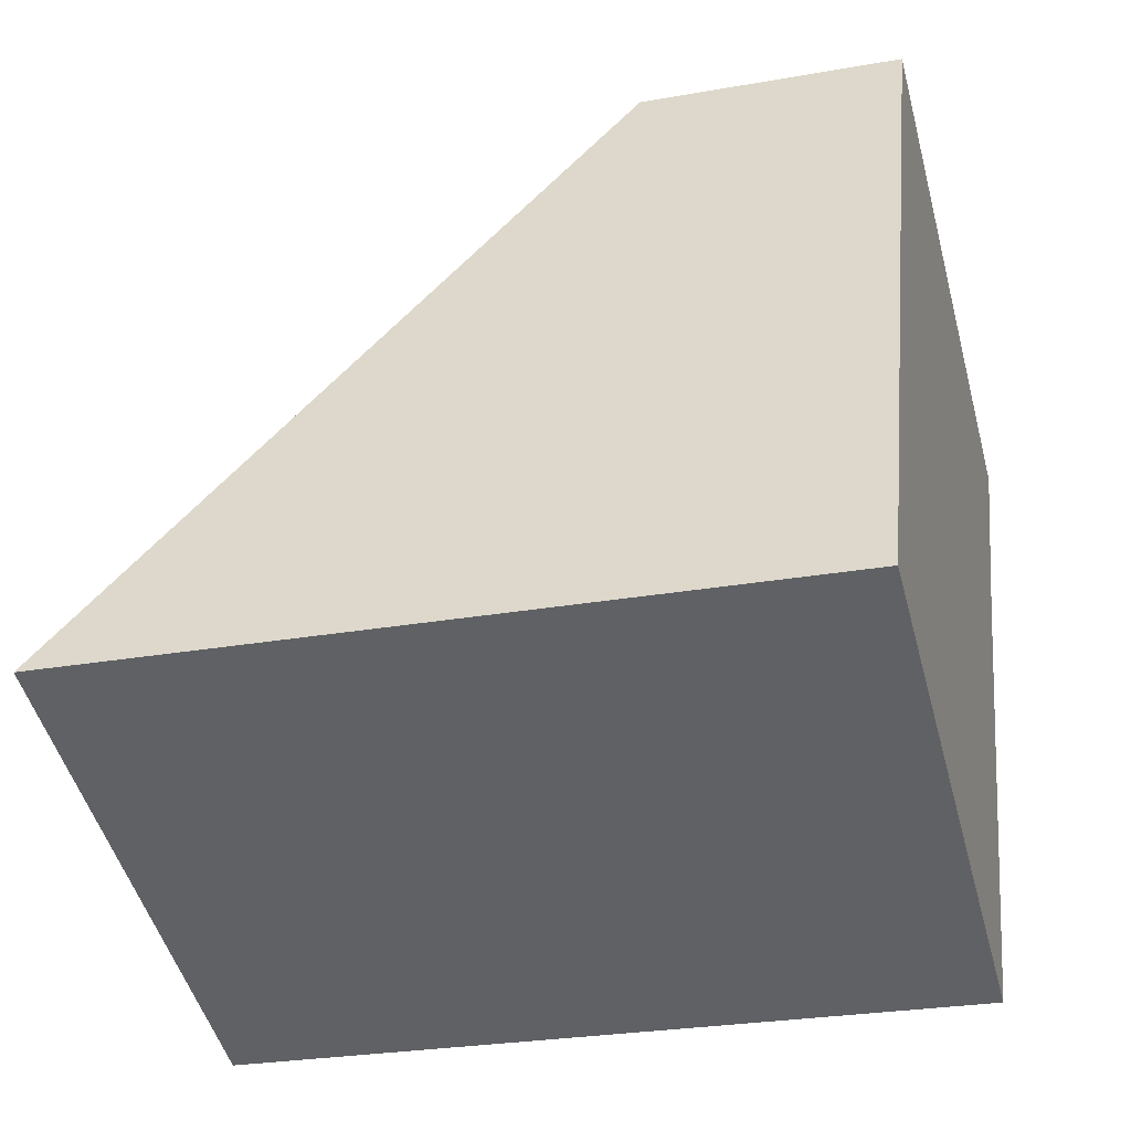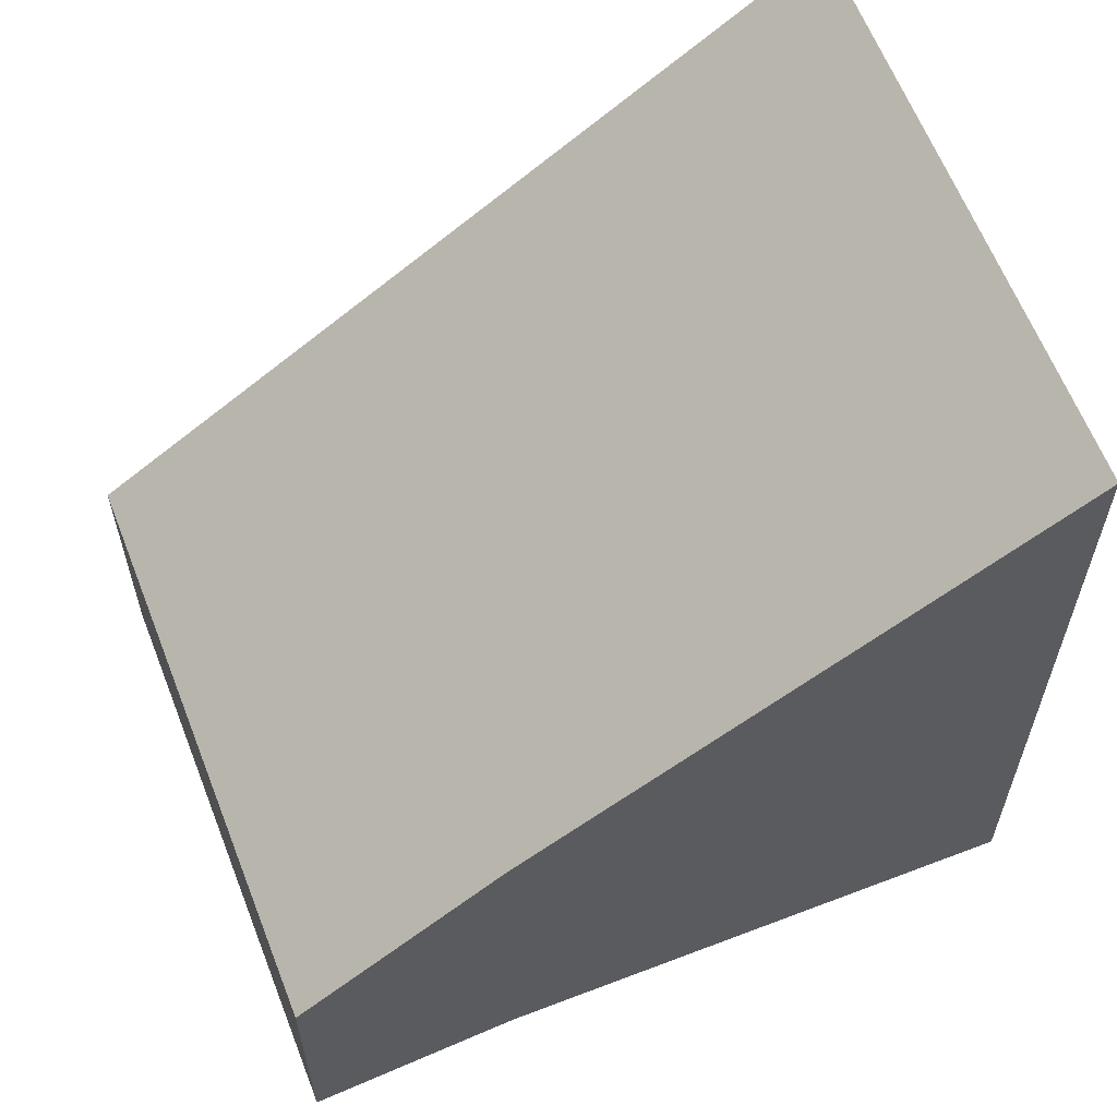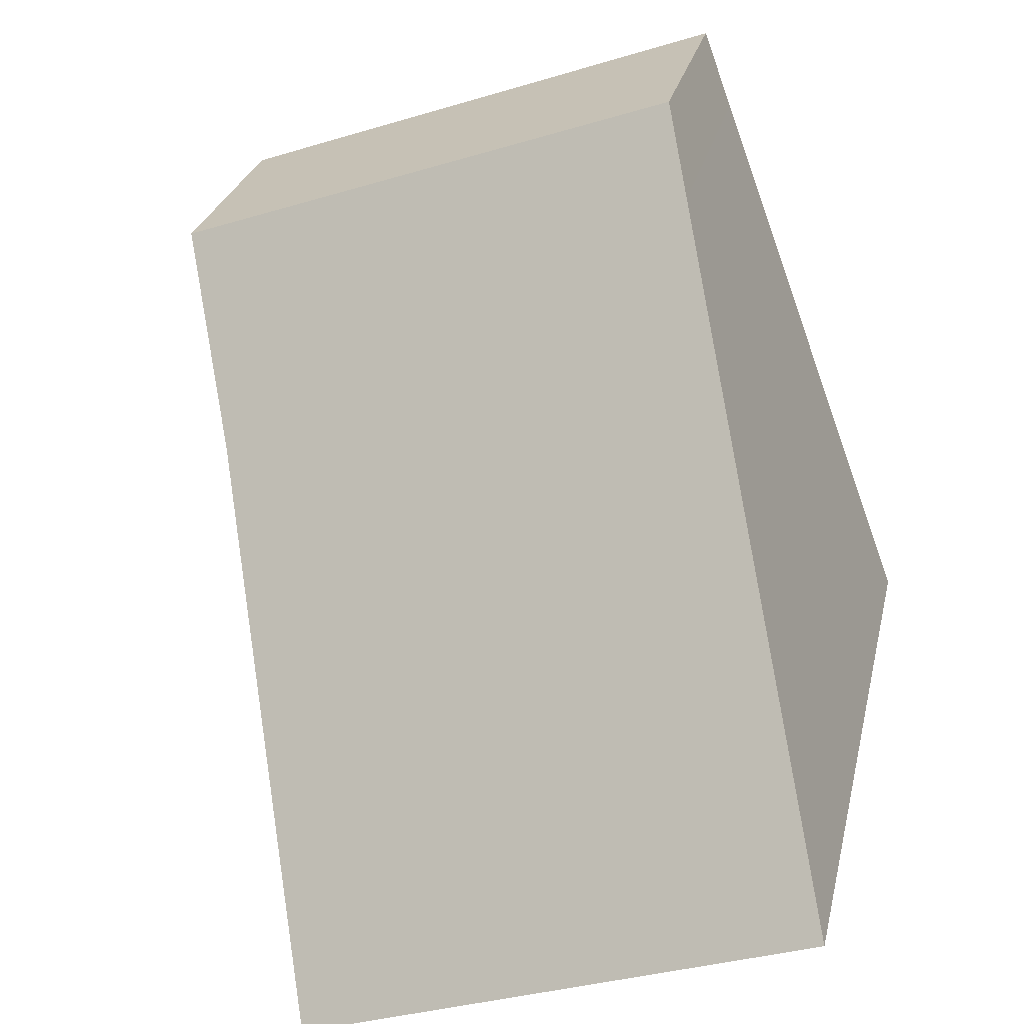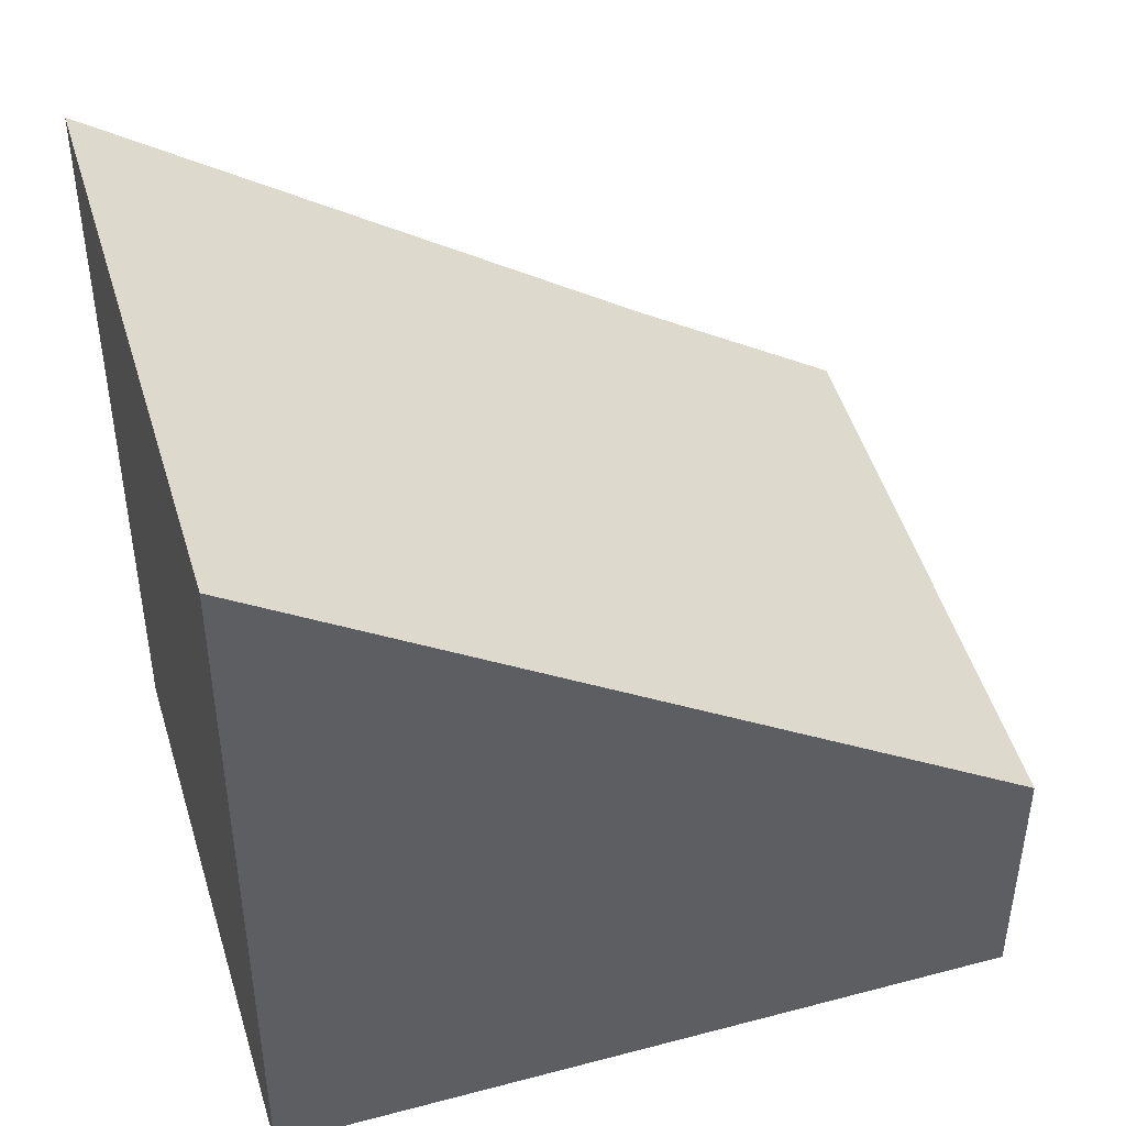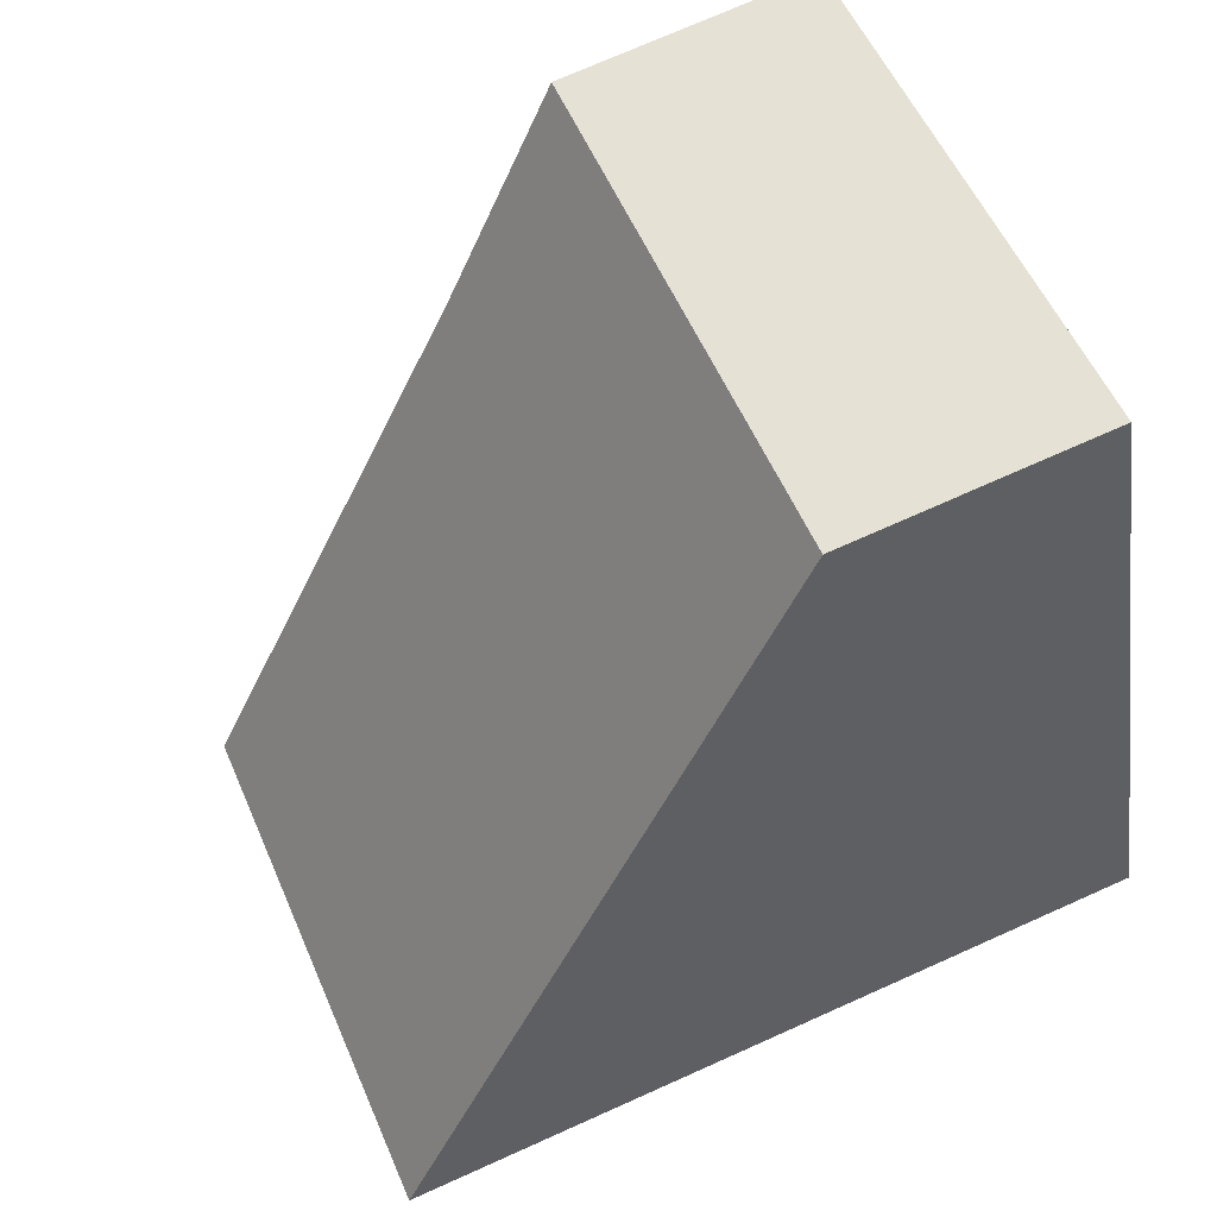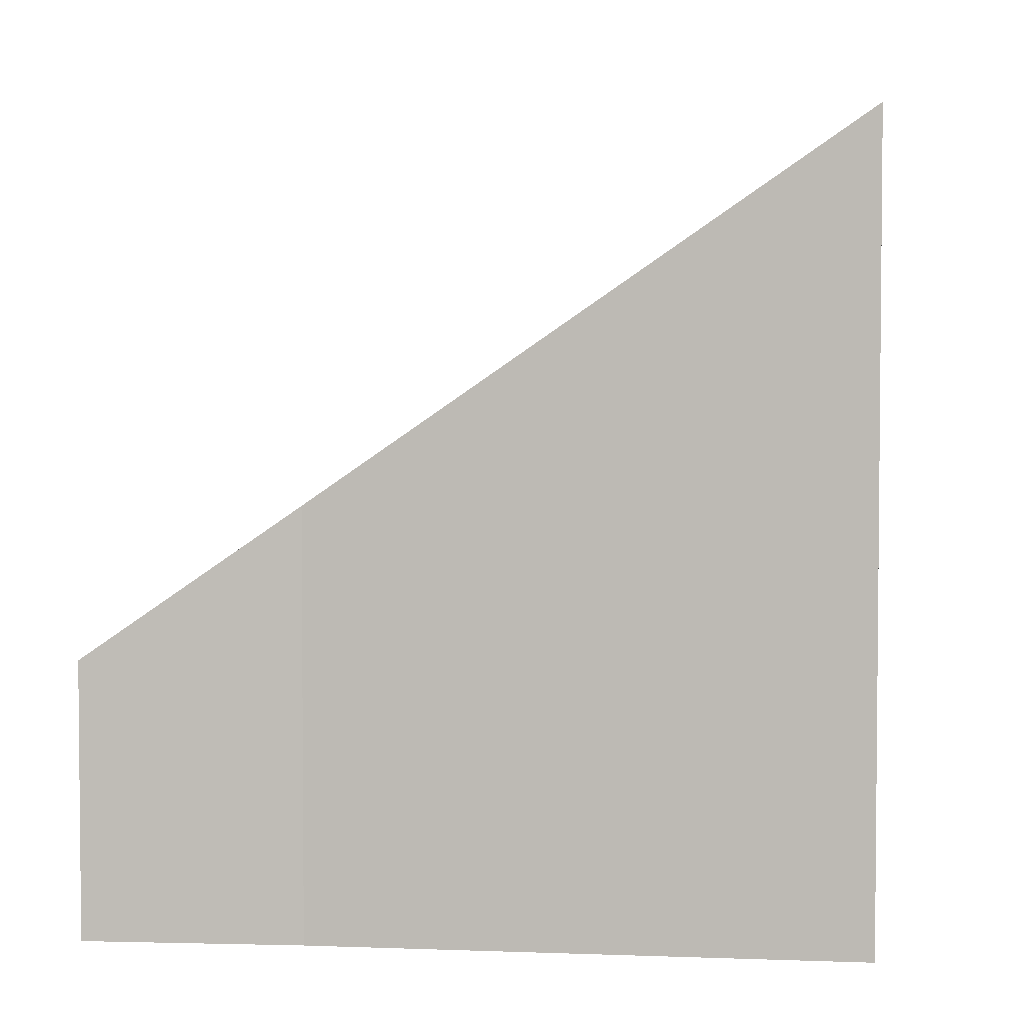
<metadata>
{"format":"obj","ext":"obj","renderer":"f3d","projection":"perspective","resolution":1024,"background":"white","views":[{"elev":-26.7,"azim":-74.5,"up":"+Z"},{"elev":63.0,"azim":88.3,"up":"+Y"},{"elev":26.6,"azim":-167.7,"up":"+Z"},{"elev":47.7,"azim":-86.4,"up":"+Y"},{"elev":74.0,"azim":-114.0,"up":"+Z"},{"elev":3.9,"azim":117.0,"up":"+Y"}]}
</metadata>
<code>
v  0 8.553 5.237e-16
v  7.932 4.534 3.315
v  5.985 8.553 -2.175
v  2.471 3.65 6.663
v  8.807 2.927 5.476
v  2.815 2.967 7.591
v  2.815 -4.648e-16 7.591
v  8.807 -3.353e-16 5.476
v  7.932 -2.03e-16 3.315
v  5.985 1.332e-16 -2.175
v  0 0 0
v  2.471 -4.08e-16 6.663
g defaultobject
f 1 2 3
f 2 1 4
f 2 4 5
f 5 4 6
f 7 5 6
f 5 7 8
f 5 9 2
f 9 5 8
f 2 10 3
f 10 2 9
f 10 1 3
f 1 10 11
f 11 4 1
f 4 11 12
f 4 12 6
f 6 12 7
f 9 11 10
f 11 9 8
f 11 8 12
f 12 8 7

</code>
